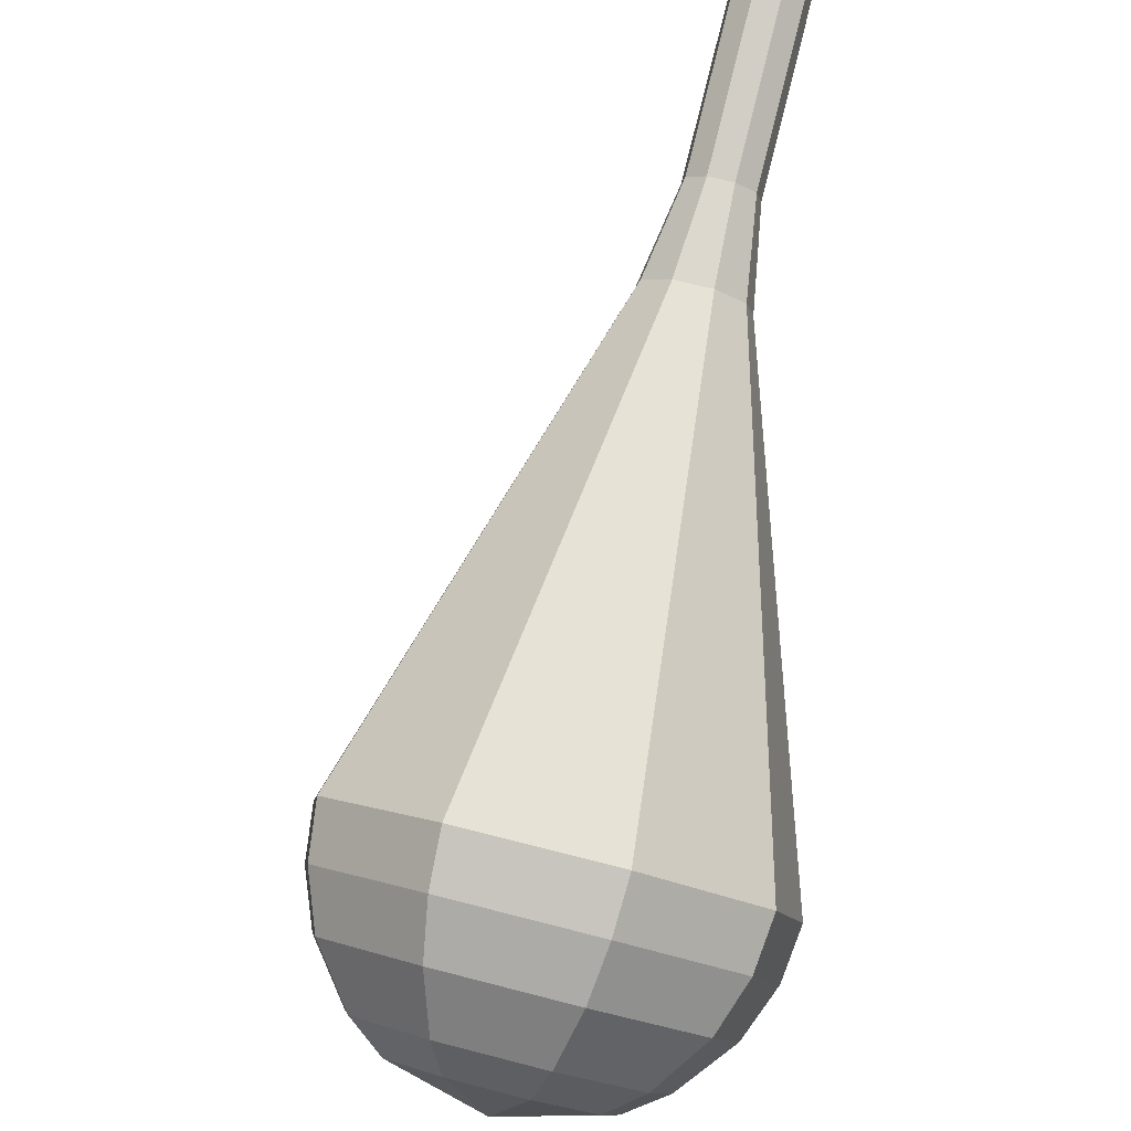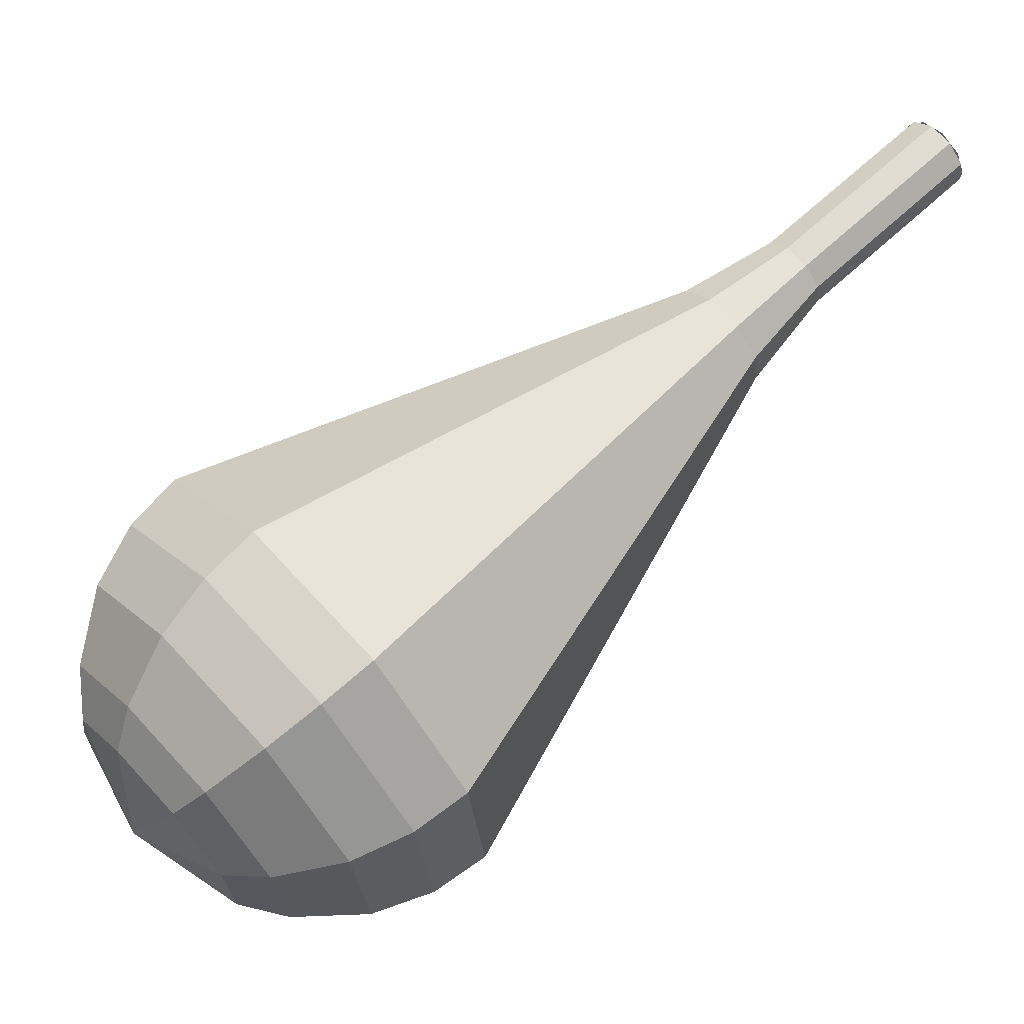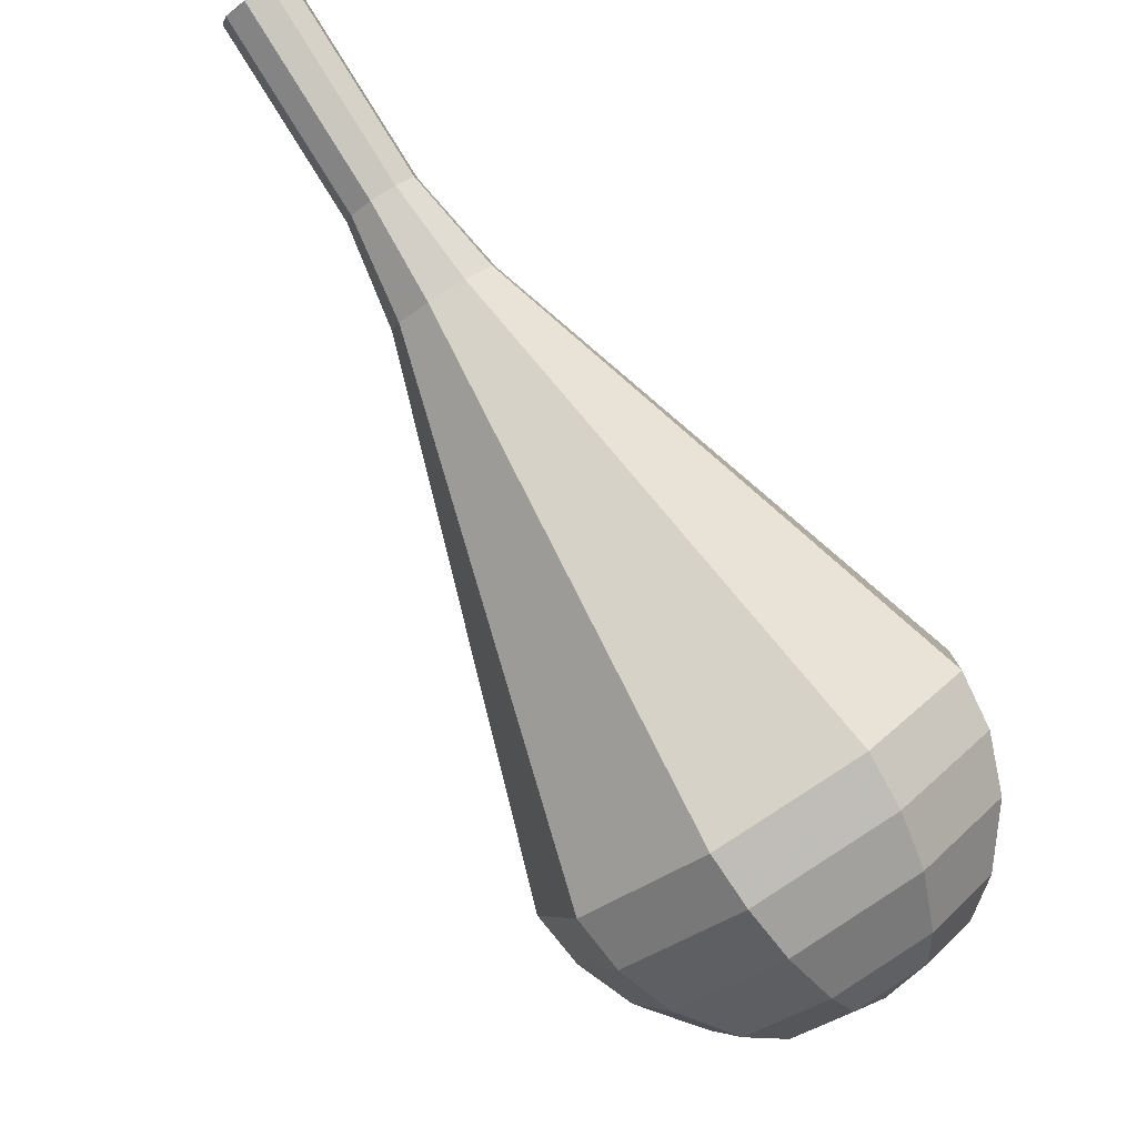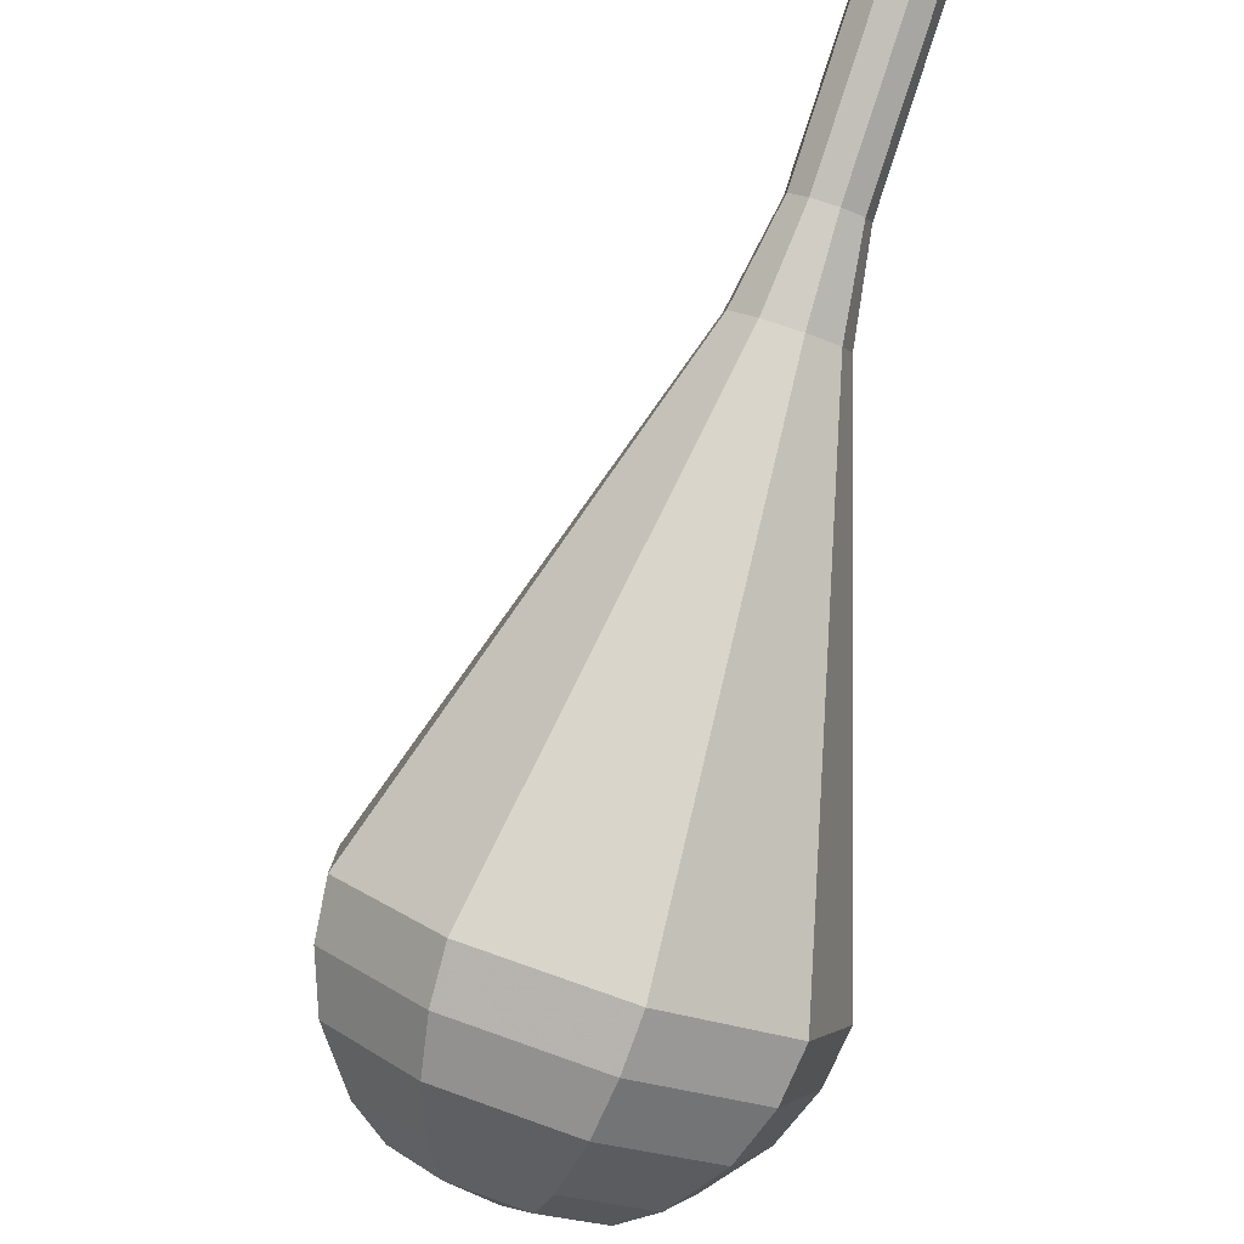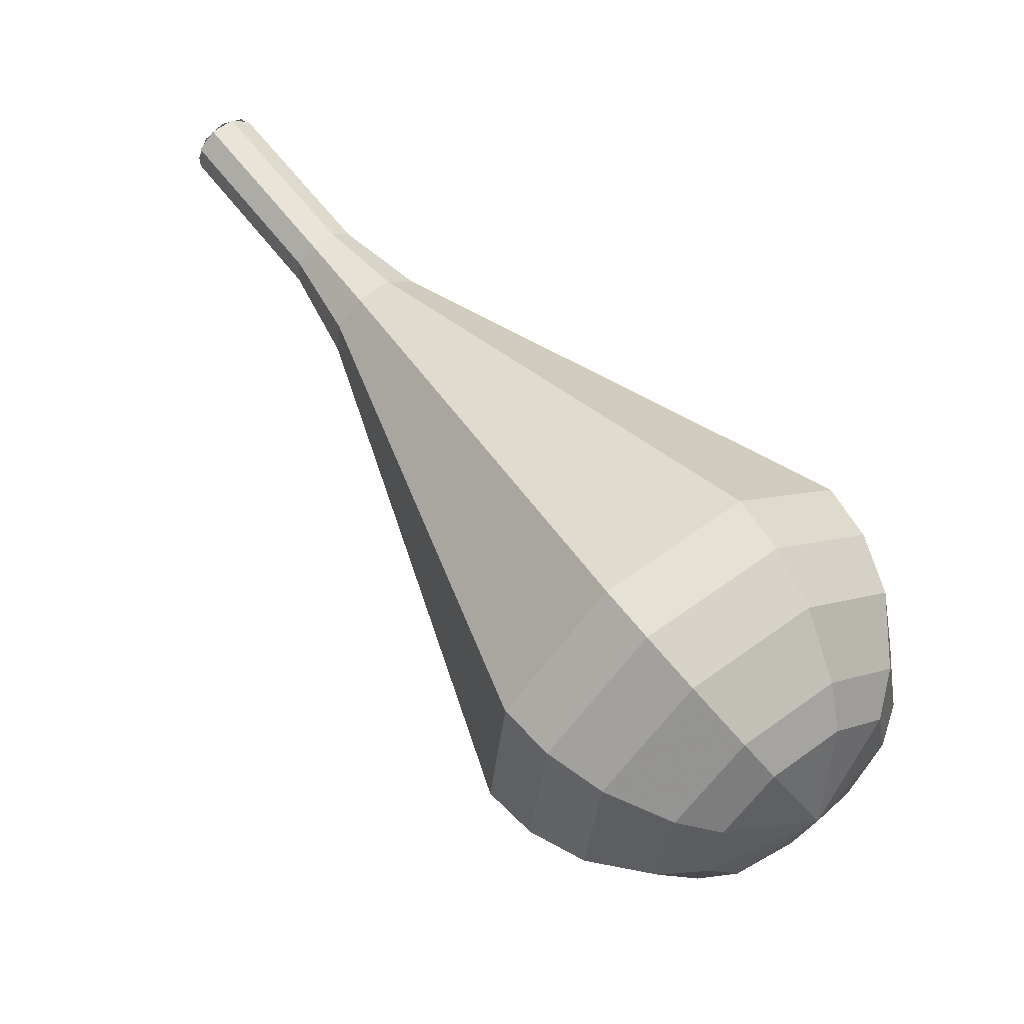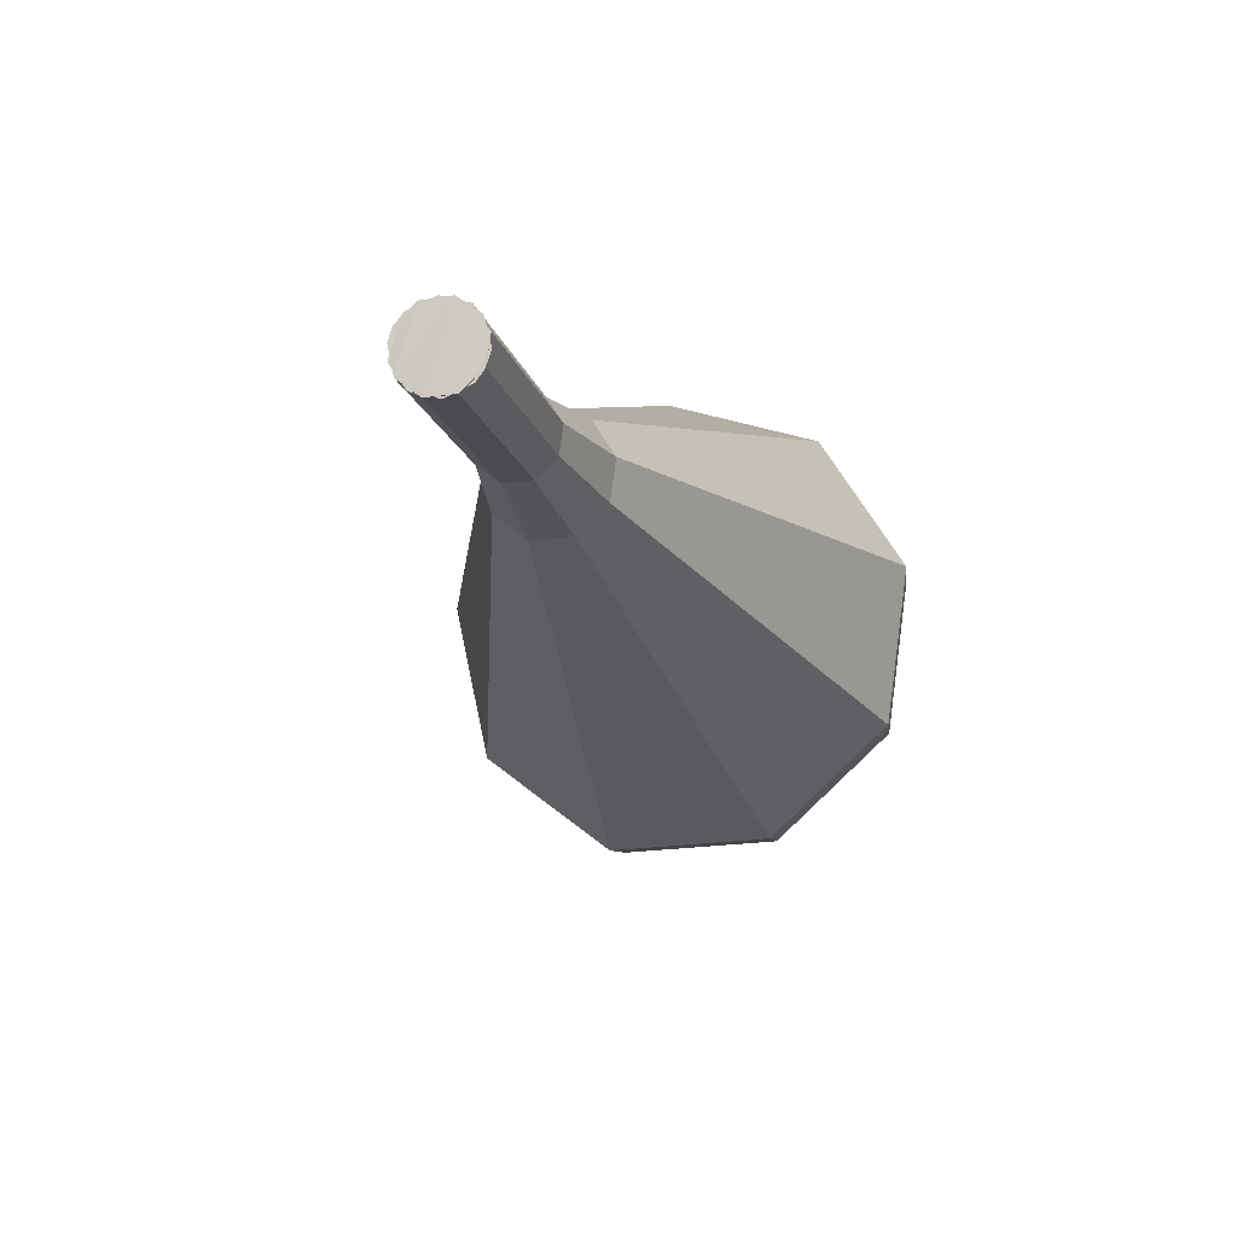
<metadata>
{"format":"obj","ext":"obj","renderer":"f3d","projection":"perspective","resolution":1024,"background":"white","views":[{"elev":37.6,"azim":88.8,"up":"+Z"},{"elev":-21.3,"azim":157.6,"up":"+Z"},{"elev":38.9,"azim":22.9,"up":"+Z"},{"elev":47.2,"azim":94.5,"up":"+Z"},{"elev":38.9,"azim":97.0,"up":"+Y"},{"elev":1.3,"azim":-32.1,"up":"+Y"}]}
</metadata>
<code>
g tube1
v 145.7 151.2 182.5
v 145.1 151.1 181.9
v 144.6 150.5 181.6
v 144.4 149.7 181.7
v 144.7 149 182.1
v 145.2 148.8 182.8
v 145.8 149.2 183.2
v 146.2 150 183.3
v 146.1 150.8 183
v 145.7 151.2 182.5
v 144.9 148.9 182.5
v 144.5 149.3 181.9
v 144.5 150.1 181.6
v 144.8 150.9 181.7
v 145.5 151.2 182.1
v 146 151 182.8
v 146.2 150.4 183.2
v 146 149.5 183.4
v 145.5 148.9 183
v 144.9 148.9 182.5
v 147.2 148 180.1
v 146.8 148.4 179.6
v 146.8 149.2 179.2
v 147.2 150 179.4
v 147.8 150.4 179.8
v 148.3 150.1 180.5
v 148.6 149.5 180.9
v 148.4 148.7 181.1
v 147.8 148.1 180.7
v 147.2 148 180.1
v 149.5 147.1 177.8
v 149.1 147.6 177.3
v 149.1 148.4 176.9
v 149.5 149.1 177
v 150.1 149.5 177.5
v 150.7 149.3 178.2
v 150.9 148.6 178.6
v 150.7 147.8 178.7
v 150.2 147.2 178.4
v 149.5 147.1 177.8
v 151.7 145.7 175.5
v 151.1 146.4 174.7
v 151.1 147.5 174.2
v 151.6 148.6 174.4
v 152.5 149.2 175.1
v 153.3 148.9 176
v 153.7 147.9 176.7
v 153.4 146.7 176.9
v 152.6 145.8 176.4
v 151.7 145.7 175.5
v 153.6 143.7 173.2
v 152.6 144.8 171.8
v 152.6 146.7 171.1
v 153.5 148.5 171.3
v 155 149.4 172.5
v 156.3 148.9 174
v 156.8 147.3 175.1
v 156.3 145.3 175.4
v 155.1 143.9 174.6
v 153.6 143.7 173.2
v 157.5 139.9 168.6
v 155.8 141.8 166.1
v 155.7 145.1 164.8
v 157.4 148.3 165.3
v 159.9 149.8 167.3
v 162.2 148.9 169.9
v 163.1 146.1 171.9
v 162.3 142.7 172.4
v 160.1 140.2 171.1
v 157.5 139.9 168.6
v 161.4 136 164
v 158.9 138.8 160.5
v 158.8 143.5 158.6
v 161.2 148.1 159.2
v 164.9 150.2 162.1
v 168.1 149 165.9
v 169.4 145 168.8
v 168.2 140 169.4
v 165 136.5 167.5
v 161.4 136 164
v 162.7 135.7 162.7
v 160.4 138.4 159.3
v 160.3 143 157.5
v 162.6 147.4 158.1
v 166.1 149.5 160.9
v 169.3 148.3 164.6
v 170.6 144.4 167.3
v 169.4 139.6 168
v 166.3 136.2 166.2
v 162.7 135.7 162.7
v 164.3 136 161.5
v 162.2 138.4 158.4
v 162.1 142.5 156.8
v 164.1 146.4 157.3
v 167.3 148.3 159.8
v 170.1 147.2 163.1
v 171.3 143.7 165.6
v 170.2 139.4 166.2
v 167.5 136.4 164.5
v 164.3 136 161.5
v 166.1 136.9 160.2
v 164.5 138.8 157.8
v 164.5 141.9 156.6
v 166 144.9 157
v 168.4 146.3 158.9
v 170.6 145.5 161.4
v 171.5 142.8 163.3
v 170.7 139.6 163.8
v 168.6 137.2 162.5
v 166.1 136.9 160.2
v 167.2 137.9 159.5
v 166 139.3 157.8
v 166 141.6 156.9
v 167.2 143.8 157.2
v 168.9 144.8 158.6
v 170.5 144.2 160.5
v 171.1 142.3 161.9
v 170.6 139.9 162.2
v 169 138.1 161.3
v 167.2 137.9 159.5
v 169.2 141.1 158.9
v 169.2 141.1 158.9
v 169.2 141.1 158.9
v 169.2 141.1 158.9
v 169.2 141.1 158.9
v 169.2 141.1 158.9
v 169.2 141.1 158.9
v 169.2 141.1 158.9
v 169.2 141.1 158.9
v 169.2 141.1 158.9
f 1 2 12
f 12 11 1
f 2 3 13
f 13 12 2
f 3 4 14
f 14 13 3
f 4 5 15
f 15 14 4
f 5 6 16
f 16 15 5
f 6 7 17
f 17 16 6
f 7 8 18
f 18 17 7
f 8 9 19
f 19 18 8
f 9 10 20
f 20 19 9
f 11 12 22
f 22 21 11
f 12 13 23
f 23 22 12
f 13 14 24
f 24 23 13
f 14 15 25
f 25 24 14
f 15 16 26
f 26 25 15
f 16 17 27
f 27 26 16
f 17 18 28
f 28 27 17
f 18 19 29
f 29 28 18
f 19 20 30
f 30 29 19
f 21 22 32
f 32 31 21
f 22 23 33
f 33 32 22
f 23 24 34
f 34 33 23
f 24 25 35
f 35 34 24
f 25 26 36
f 36 35 25
f 26 27 37
f 37 36 26
f 27 28 38
f 38 37 27
f 28 29 39
f 39 38 28
f 29 30 40
f 40 39 29
f 31 32 42
f 42 41 31
f 32 33 43
f 43 42 32
f 33 34 44
f 44 43 33
f 34 35 45
f 45 44 34
f 35 36 46
f 46 45 35
f 36 37 47
f 47 46 36
f 37 38 48
f 48 47 37
f 38 39 49
f 49 48 38
f 39 40 50
f 50 49 39
f 41 42 52
f 52 51 41
f 42 43 53
f 53 52 42
f 43 44 54
f 54 53 43
f 44 45 55
f 55 54 44
f 45 46 56
f 56 55 45
f 46 47 57
f 57 56 46
f 47 48 58
f 58 57 47
f 48 49 59
f 59 58 48
f 49 50 60
f 60 59 49
f 51 52 62
f 62 61 51
f 52 53 63
f 63 62 52
f 53 54 64
f 64 63 53
f 54 55 65
f 65 64 54
f 55 56 66
f 66 65 55
f 56 57 67
f 67 66 56
f 57 58 68
f 68 67 57
f 58 59 69
f 69 68 58
f 59 60 70
f 70 69 59
f 61 62 72
f 72 71 61
f 62 63 73
f 73 72 62
f 63 64 74
f 74 73 63
f 64 65 75
f 75 74 64
f 65 66 76
f 76 75 65
f 66 67 77
f 77 76 66
f 67 68 78
f 78 77 67
f 68 69 79
f 79 78 68
f 69 70 80
f 80 79 69
f 71 72 82
f 82 81 71
f 72 73 83
f 83 82 72
f 73 74 84
f 84 83 73
f 74 75 85
f 85 84 74
f 75 76 86
f 86 85 75
f 76 77 87
f 87 86 76
f 77 78 88
f 88 87 77
f 78 79 89
f 89 88 78
f 79 80 90
f 90 89 79
f 81 82 92
f 92 91 81
f 82 83 93
f 93 92 82
f 83 84 94
f 94 93 83
f 84 85 95
f 95 94 84
f 85 86 96
f 96 95 85
f 86 87 97
f 97 96 86
f 87 88 98
f 98 97 87
f 88 89 99
f 99 98 88
f 89 90 100
f 100 99 89
f 91 92 102
f 102 101 91
f 92 93 103
f 103 102 92
f 93 94 104
f 104 103 93
f 94 95 105
f 105 104 94
f 95 96 106
f 106 105 95
f 96 97 107
f 107 106 96
f 97 98 108
f 108 107 97
f 98 99 109
f 109 108 98
f 99 100 110
f 110 109 99
f 101 102 112
f 112 111 101
f 102 103 113
f 113 112 102
f 103 104 114
f 114 113 103
f 104 105 115
f 115 114 104
f 105 106 116
f 116 115 105
f 106 107 117
f 117 116 106
f 107 108 118
f 118 117 107
f 108 109 119
f 119 118 108
f 109 110 120
f 120 119 109
f 111 112 122
f 122 121 111
f 112 113 123
f 123 122 112
f 113 114 124
f 124 123 113
f 114 115 125
f 125 124 114
f 115 116 126
f 126 125 115
f 116 117 127
f 127 126 116
f 117 118 128
f 128 127 117
f 118 119 129
f 129 128 118
f 119 120 130
f 130 129 119
g

</code>
